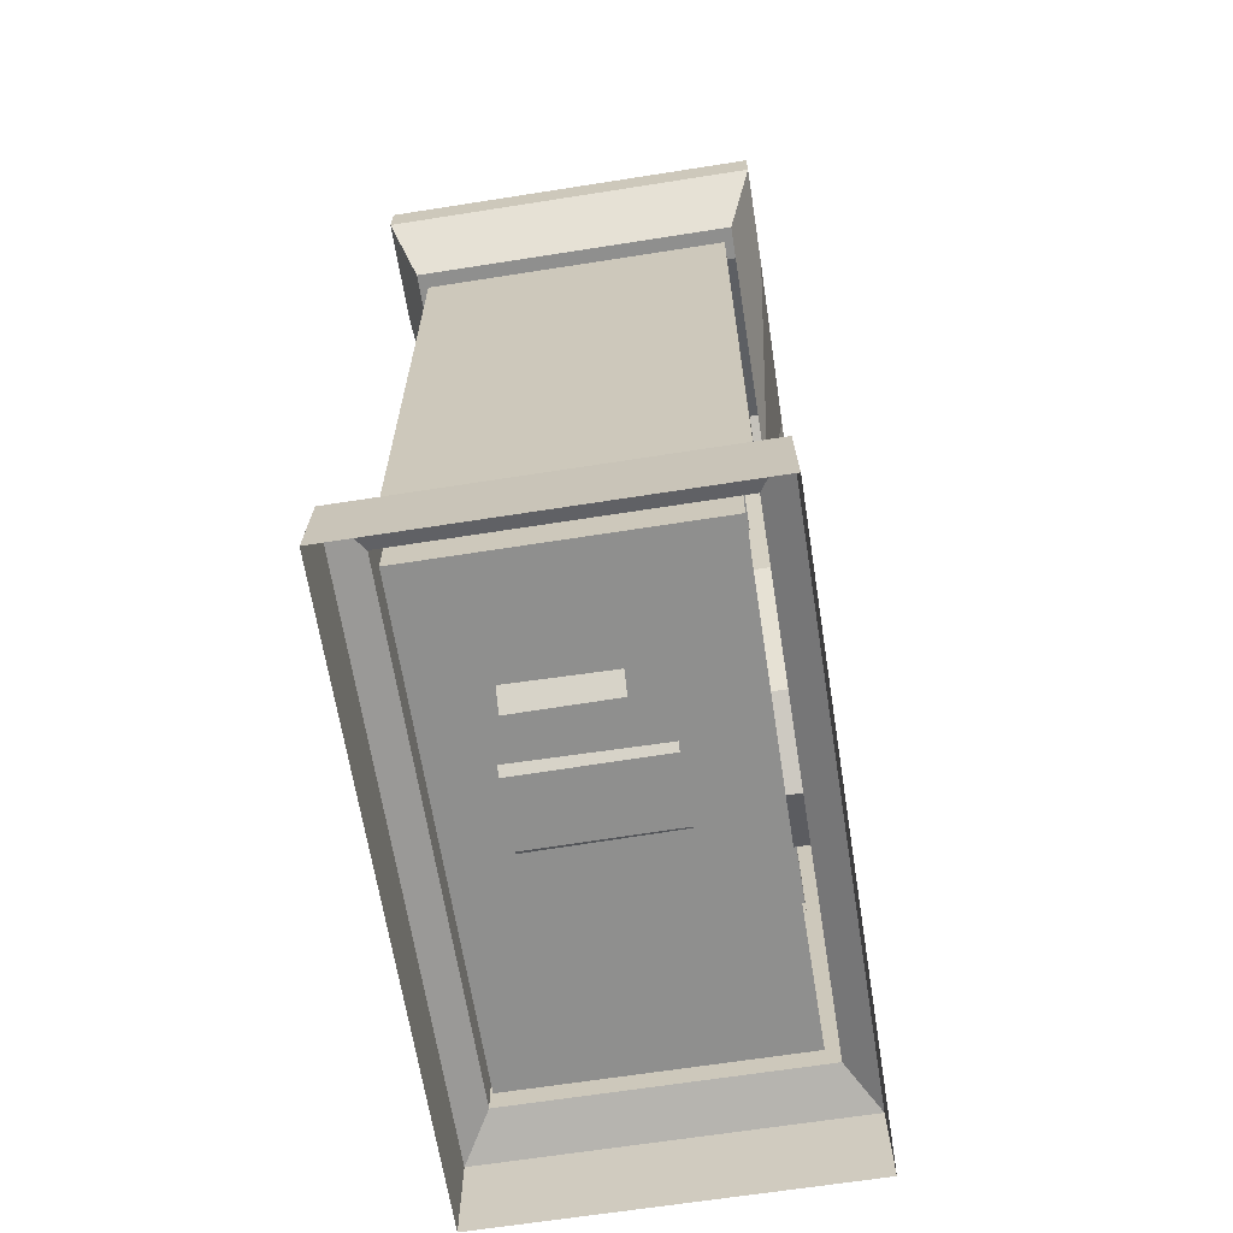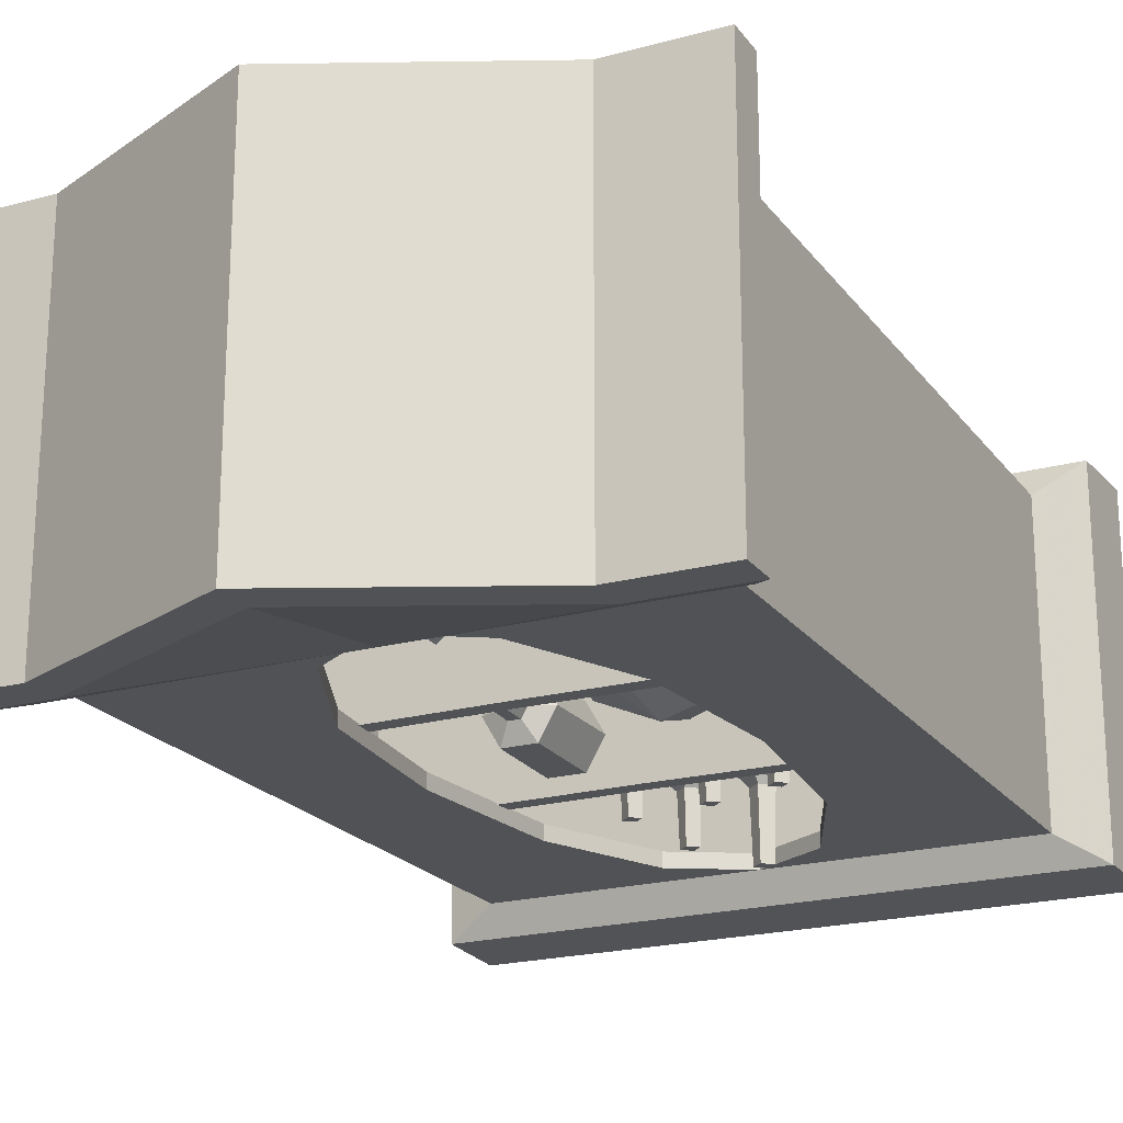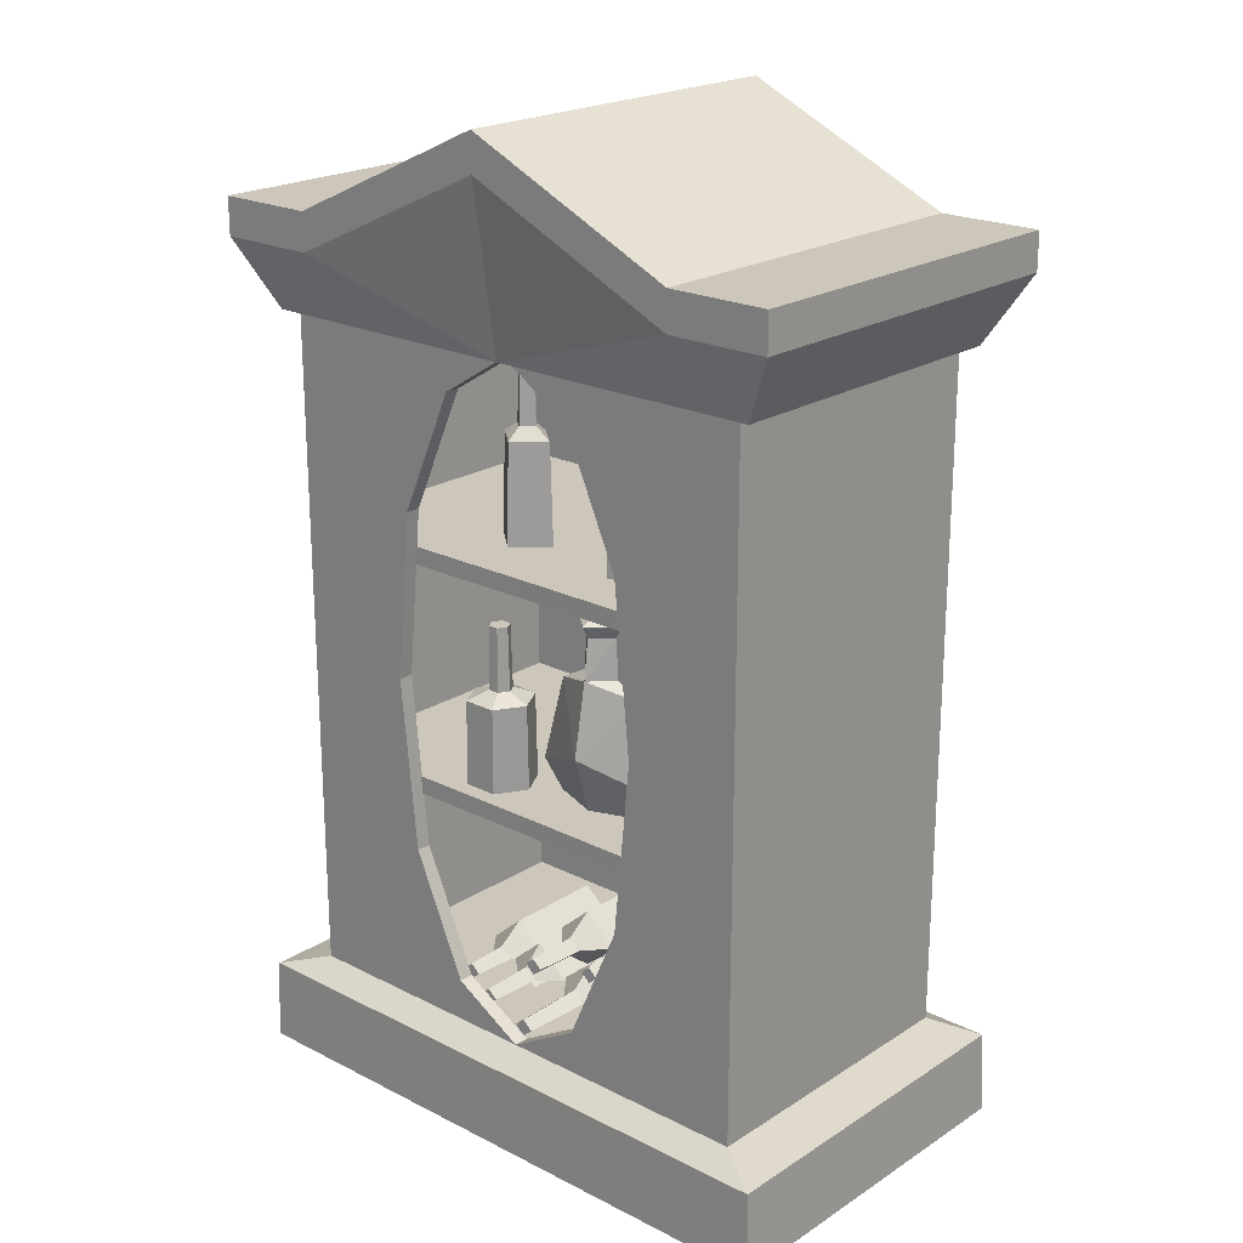
<metadata>
{"format":"obj","ext":"obj","renderer":"f3d","projection":"perspective","resolution":1024,"background":"white","views":[{"elev":-65.3,"azim":-81.0,"up":"+Z"},{"elev":-21.0,"azim":26.1,"up":"+Y"},{"elev":21.3,"azim":41.8,"up":"+Z"}]}
</metadata>
<code>
g juqing_fuben_254_jiugui_01
v 30.16 -16.89 11.75
v 30.16 -17.03 94.24
v 30.16 17.73 94.24
v 30.16 17.73 11.75
v 30.16 17.73 11.75
v 30.16 17.73 94.24
v -8e-06 17.73 94.06
v 6e-06 17.73 11.75
v 30.16 17.73 11.75
v 6e-06 17.73 11.75
v 3e-06 -16.75 11.75
v 30.16 -16.89 11.75
v 1e-06 17.73 40.56
v -2e-06 -16.75 40.56
v 30.16 -16.89 40.56
v 30.16 17.73 40.56
v -1e-06 -16.75 38.4
v 30.16 -16.89 38.4
v 30.16 17.73 69.09
v -4e-06 17.73 69.09
v -7e-06 -16.75 69.09
v 30.16 -16.89 69.09
v -6e-06 -16.75 66.93
v 30.16 -16.89 66.93
v -30.16 -17.03 94.24
v -30.16 -16.89 11.75
v -30.16 17.73 11.75
v -30.16 17.73 94.24
v -30.16 17.73 11.75
v -30.16 17.73 94.24
v -30.16 17.73 11.75
v -30.16 -16.89 11.75
v -30.16 17.73 40.56
v -30.16 -16.89 40.56
v -30.16 -16.89 38.4
v -30.16 17.73 69.09
v -30.16 -16.89 69.09
v -30.16 -16.89 66.93
f 1 2 3
f 3 4 1
f 5 6 7
f 7 8 5
f 9 10 11
f 11 12 9
f 13 14 15
f 15 16 13
f 15 14 17
f 17 18 15
f 19 20 21
f 21 22 19
f 22 21 23
f 23 24 22
f 25 26 27
f 27 28 25
f 29 8 7
f 7 30 29
f 31 32 11
f 11 10 31
f 13 33 34
f 34 14 13
f 34 35 17
f 17 14 34
f 36 37 21
f 21 20 36
f 37 38 23
f 23 21 37
g juqing_fuben_254_jiugui_01
v -31.95 18.47 53
v -31.95 18.47 11.75
v -31.95 -18.47 11.75
v -31.95 -18.47 53
v 6e-06 22.05 10.09
v -37.69 22.05 10.09
v -31.95 18.47 11.75
v 5e-06 18.47 11.75
v -37.69 -22.05 10.09
v -31.95 -18.47 11.75
v -31.95 18.47 11.75
v -37.69 22.05 10.09
v 7e-06 22.26 0.003228
v -38.05 22.26 0.003221
v -38.05 22.26 0.003221
v -38.05 -22.26 0.003221
v 1e-06 18.47 53
v 5e-06 18.47 11.75
v -31.95 18.47 11.75
v -31.95 18.47 53
v -2e-06 -22.05 10.09
v -1e-06 -18.47 11.75
v -31.95 -18.47 11.75
v -37.69 -22.05 10.09
v -1e-06 -22.26 0.003228
v -38.05 -22.26 0.003221
v -31.95 18.47 94.24
v -2e-06 18.47 94.06
v -38.4 9e-06 102.1
v -38.4 22.63 102.1
v -33.8 19.55 93.96
v -33.8 9e-06 93.96
v -26.03 -22.63 102.1
v -38.4 -22.63 102.1
v -33.8 -19.55 93.96
v -9e-06 -19.55 93.96
v -38.4 22.63 106.7
v -38.4 1.1e-05 106.7
v -26.03 -22.63 102.1
v -1.1e-05 -22.63 114
v -1.1e-05 -22.63 118.6
v -26.03 -22.63 106.7
v -8e-06 0 118.6
v -26.03 6e-06 106.7
v -26.03 -22.63 106.7
v -1.1e-05 -22.63 118.6
v -26.03 22.63 102.1
v -2e-06 19.55 93.89
v -33.8 19.55 93.96
v -38.4 22.63 102.1
v -26.03 22.63 102.1
v -38.4 22.63 102.1
v -38.4 22.63 106.7
v -26.03 22.63 106.7
v -33.8 -19.55 93.96
v -38.4 -22.63 102.1
v -38.4 -22.63 106.7
v -1.1e-05 -22.63 114
v -8.752 -18.47 88.85
v -31.95 -18.47 94.24
v -15.52 -18.47 73.68
v -15.48 -18.47 31.85
v -31.95 -18.47 11.75
v -8.897 -18.47 16.89
v -9e-06 -18.47 94.24
v -31.95 -18.47 53
v -17.57 -18.47 53
v -1e-06 -18.47 11.75
v -8.752 -16.67 88.85
v -8e-06 -16.67 94.24
v -9e-06 -18.47 94.24
v -8.752 -18.47 88.85
v -15.52 -16.67 73.68
v -15.52 -18.47 73.68
v -17.57 -16.67 53
v -17.57 -18.47 53
v -15.48 -16.67 31.85
v -15.48 -18.47 31.85
v -1e-06 -16.67 11.75
v -8.897 -16.67 16.89
v -8.897 -18.47 16.89
v -1e-06 -18.47 11.75
v -38.4 22.63 106.7
v -38.4 1.1e-05 106.7
v -26.03 6e-06 106.7
v -26.03 22.63 106.7
v -38.4 -22.63 102.1
v -38.4 -22.63 106.7
v -38.4 -22.63 106.7
v -3e-06 22.63 114
v -3e-06 19.55 105.7
v -3e-06 22.63 114
v -4e-06 22.63 118.6
v -4e-06 22.63 118.6
v -31.95 -18.47 94.24
v -31.95 18.47 94.24
v 31.95 18.47 53
v 31.95 -18.47 53
v 31.95 -18.47 11.75
v 31.95 18.47 11.75
v 31.95 18.47 11.75
v 37.69 22.05 10.09
v 37.69 -22.05 10.09
v 37.69 22.05 10.09
v 31.95 18.47 11.75
v 31.95 -18.47 11.75
v 38.05 22.26 0.003228
v 38.05 -22.26 0.003228
v 38.05 22.26 0.003228
v 31.95 18.47 53
v 31.95 18.47 11.75
v 37.69 -22.05 10.09
v 31.95 -18.47 11.75
v 38.05 -22.26 0.003228
v 31.95 18.47 94.24
v 38.4 -4e-06 102.1
v 33.8 -3e-06 93.96
v 33.8 19.55 93.96
v 38.4 22.63 102.1
v 26.03 -22.63 102.1
v 33.8 -19.55 93.96
v 38.4 -22.63 102.1
v 38.4 22.63 106.7
v 38.4 -2e-06 106.7
v 26.03 -22.63 102.1
v 26.03 -22.63 106.7
v 26.03 -22.63 106.7
v 26.03 -3e-06 106.7
v 26.03 22.63 102.1
v 38.4 22.63 102.1
v 33.8 19.55 93.96
v 26.03 22.63 102.1
v 26.03 22.63 106.7
v 38.4 22.63 106.7
v 38.4 22.63 102.1
v 33.8 -19.55 93.96
v 38.4 -22.63 102.1
v 38.4 -22.63 106.7
v 8.752 -18.47 88.85
v 15.52 -18.47 73.68
v 31.95 -18.47 94.24
v 15.48 -18.47 31.85
v 8.897 -18.47 16.89
v 31.95 -18.47 11.75
v 17.57 -18.47 53
v 31.95 -18.47 53
v 8.752 -16.67 88.85
v 8.752 -18.47 88.85
v 15.52 -16.67 73.68
v 15.52 -18.47 73.68
v 17.57 -16.67 53
v 17.57 -18.47 53
v 15.48 -16.67 31.85
v 15.48 -18.47 31.85
v 8.897 -18.47 16.89
v 8.897 -16.67 16.89
v 38.4 22.63 106.7
v 26.03 22.63 106.7
v 26.03 -3e-06 106.7
v 38.4 -2e-06 106.7
v 38.4 -22.63 102.1
v 38.4 -22.63 106.7
v 38.4 -22.63 106.7
v 31.95 -18.47 94.24
v 31.95 18.47 94.24
v -2.551 -3.287 15.18
v -2.551 14.49 15.04
v 1.722 14.49 18.74
v 1.552 -3.287 18.74
v -6.654 -3.287 18.74
v -6.823 14.49 18.74
v -2.551 -6.295 17.48
v -1.101 -6.295 18.74
v -4.001 -6.295 18.74
v -2.551 -12.73 17.72
v -1.373 -12.73 18.74
v -3.729 -12.73 18.74
v -1.373 -12.73 18.74
v -2.551 -12.73 19.76
v -3.729 -12.73 18.74
v -2.551 -12.73 17.72
v -2.551 -3.287 22.29
v 1.722 14.49 18.74
v -2.551 14.49 22.44
v -6.823 14.49 18.74
v -2.551 -6.295 19.99
v -2.551 -12.73 19.76
v -18.07 -3.287 13.46
v -18.23 9.146 13.46
v -13.96 9.146 9.761
v -13.96 -3.287 9.908
v -15.14 -11.63 13.46
v -13.96 -11.63 12.44
v -12.78 -11.63 13.46
v -13.96 -3.287 17.01
v -9.859 -3.287 13.46
v -9.69 9.146 13.46
v -13.96 9.146 17.16
v -18.23 9.146 13.46
v -13.96 -6.456 14.72
v -12.51 -6.456 13.46
v -15.41 -6.456 13.46
v -13.96 -11.63 14.48
v -12.78 -11.63 13.46
v -15.14 -11.63 13.46
v -13.96 -11.63 14.48
v -10.83 -7.279 14.58
v -10.99 10.5 14.58
v -6.723 10.5 10.88
v -6.723 -7.279 11.02
v -7.901 -16.03 14.58
v -6.723 -16.03 13.56
v -5.545 -16.03 14.58
v -6.723 -7.279 18.13
v -2.619 -7.279 14.58
v -2.45 10.5 14.58
v -6.723 10.5 18.28
v -10.99 10.5 14.58
v -6.723 -9.585 15.83
v -5.272 -9.585 14.58
v -8.173 -9.585 14.58
v -6.723 -16.03 15.6
v -5.545 -16.03 14.58
v -7.901 -16.03 14.58
v -6.723 -16.03 15.6
v 1.9 -7.359 11.5
v 1.9 10.42 11.36
v 6.405 10.42 15.06
v 6.227 -7.359 15.06
v 0.6583 -19.06 15.06
v 1.9 -19.06 14.04
v 3.142 -19.06 15.06
v 1.9 -7.359 18.61
v 6.405 10.42 15.06
v 1.9 10.42 18.76
v -2.426 -7.359 15.06
v -2.605 10.42 15.06
v 1.9 -10.47 16.31
v 3.43 -10.47 15.06
v 0.3711 -10.47 15.06
v 1.9 -19.06 16.08
v 3.142 -19.06 15.06
v 0.6583 -19.06 15.06
v 1.9 -19.06 16.08
v 9.48 -13.12 16.1
v 10.66 -13.12 15.08
v 11.84 -13.12 16.1
v 10.66 -3.287 19.66
v 14.76 -3.287 16.1
v 14.93 14.49 16.1
v 10.66 14.49 19.8
v 6.554 -3.287 16.1
v 6.385 14.49 16.1
v 10.66 -5.567 17.36
v 12.11 -5.567 16.1
v 9.207 -5.567 16.1
v 10.66 -13.12 17.12
v 11.84 -13.12 16.1
v 9.48 -13.12 16.1
v 10.66 -13.12 17.12
v 4.728 -12.24 20.53
v 5.906 -12.24 19.51
v 7.084 -12.24 20.53
v 5.906 -3.287 24.09
v 10.01 -3.287 20.53
v 10.18 9.829 20.53
v 5.906 9.829 24.23
v 1.803 -3.287 20.53
v 1.634 9.829 20.53
v 5.906 -5.575 21.79
v 7.357 -5.575 20.53
v 4.456 -5.575 20.53
v 5.906 -12.24 21.55
v 7.084 -12.24 20.53
v 4.728 -12.24 20.53
v 5.906 -12.24 21.55
v 1.587 -2.167 77.92
v 1.6 -2.313 68.8
v 5.534 1.745 68.8
v 5.365 1.73 77.92
v -2.81 1.015 77.92
v -2.979 1 68.8
v 1.387 0.1214 80.48
v 2.722 1.499 80.48
v -0.1674 1.246 80.48
v 1.366 0.3564 85.76
v 2.451 1.475 85.76
v 0.104 1.27 85.76
v 2.451 1.475 85.76
v 1.189 2.389 85.76
v 0.104 1.27 85.76
v 1.366 0.3564 85.76
v 9.34 0.592 53.6
v 9.302 0.4506 38.79
v 14.39 2.919 38.79
v 14.22 2.963 53.6
v 6.296 5.087 53.6
v 6.133 5.13 38.79
v 9.935 2.811 55.13
v 11.66 3.649 55.13
v 8.859 4.4 55.13
v 9.996 3.039 60.86
v 11.4 3.72 60.86
v 9.122 4.329 60.86
v 11.4 3.72 60.86
v 10.52 5.01 60.86
v 9.122 4.329 60.86
v 9.996 3.039 60.86
v -7.951 -3.884 81.46
v -7.951 -3.537 69.2
v -11.85 -6.911 69.2
v -11.45 -6.911 81.46
v -4.456 -6.911 81.46
v -4.056 -6.911 69.2
v -7.951 -5.655 82.86
v -9.402 -6.911 82.86
v -6.501 -6.911 82.86
v -7.951 -5.891 88.47
v -9.129 -6.911 88.47
v -6.773 -6.911 88.47
v -9.129 -6.911 88.47
v -6.773 -6.911 88.47
v -7.951 -5.891 88.47
v -7.951 -9.938 81.46
v -11.85 -6.911 69.2
v -7.951 -10.28 69.2
v -4.056 -6.911 69.2
v -7.951 -8.167 82.86
v -7.951 -7.931 88.47
v -7.951 -7.931 88.47
v -10.63 -7.606 51.04
v -10.71 -7.46 40.62
v -12.85 -11.16 40.62
v -12.68 -11.16 51.04
v -6.523 -7.606 51.04
v -6.439 -7.46 40.62
v -4.472 -11.16 51.04
v -4.303 -11.16 40.62
v -9.3 -9.904 52.1
v -10.03 -11.16 52.1
v -7.85 -9.904 52.1
v -7.125 -11.16 52.1
v -9.204 -10.07 59.96
v -9.833 -11.16 59.96
v -7.946 -10.07 59.96
v -7.317 -11.16 59.96
v -7.946 -10.07 59.96
v -9.204 -10.07 59.96
v -9.833 -11.16 59.96
v -7.317 -11.16 59.96
v -10.63 -14.71 51.04
v -12.85 -11.16 40.62
v -10.71 -14.86 40.62
v -6.523 -14.71 51.04
v -6.439 -14.86 40.62
v -4.303 -11.16 40.62
v -9.3 -12.42 52.1
v -7.85 -12.42 52.1
v -9.204 -12.25 59.96
v -7.946 -12.25 59.96
v -7.946 -12.25 59.96
v -9.204 -12.25 59.96
v -4.067 -8.718 43.98
v -1.298 -8.718 40.77
v 4.81 -10.98 40.77
v 4.81 -13.18 47.72
v 4.81 -13.18 47.72
v 4.81 -10.98 40.77
v 10.92 -8.718 40.77
v 13.69 -8.718 43.98
v -1.025 -8.718 54.93
v 10.65 -8.718 54.93
v 2.598 -8.718 61.71
v 2.292 -8.718 56.73
v 4.81 -11.54 56.73
v 4.81 -10.98 61.71
v 7.022 -8.718 61.71
v 4.81 -10.98 61.71
v 4.81 -11.54 56.73
v 7.328 -8.718 56.73
v 4.81 -11.73 63.3
v 1.399 -8.718 63.3
v 8.221 -8.718 63.3
v 4.81 -11.73 63.3
v 4.81 -8.718 64.85
v 4.81 -8.718 64.85
v 7.515 -6.684 88.26
v 8.316 -8.02 88.23
v 9.753 -7.418 88.21
v 8.953 -6.082 88.24
v 7.324 -10.28 79.5
v 4.535 -5.627 79.62
v 4.16 -5.42 68.9
v 7.064 -10.27 68.77
v 12.33 -8.186 79.43
v 12.28 -8.085 68.7
v 8.148 -8.177 81.01
v 7.163 -6.532 81.06
v 9.918 -7.436 80.99
v 8.316 -8.02 88.23
v 7.515 -6.684 88.26
v 9.753 -7.418 88.21
f 39 40 41
f 41 42 39
f 43 44 45
f 45 46 43
f 47 48 49
f 49 50 47
f 51 52 44
f 44 43 51
f 47 50 53
f 53 54 47
f 55 56 57
f 57 58 55
f 59 60 61
f 61 62 59
f 63 59 62
f 62 64 63
f 55 58 65
f 65 66 55
f 67 68 69
f 69 70 67
f 71 72 73
f 73 74 71
f 75 68 67
f 67 76 75
f 77 78 79
f 79 80 77
f 81 82 83
f 83 84 81
f 85 86 87
f 87 88 85
f 89 90 91
f 91 92 89
f 93 94 67
f 67 70 93
f 76 67 94
f 94 95 76
f 74 96 71
f 97 98 99
f 100 101 102
f 97 103 98
f 99 98 104
f 104 105 99
f 101 106 102
f 104 101 100
f 100 105 104
f 107 108 109
f 109 110 107
f 111 107 110
f 110 112 111
f 113 111 112
f 112 114 113
f 115 113 114
f 114 116 115
f 117 118 119
f 119 120 117
f 118 115 116
f 116 119 118
f 121 122 123
f 123 124 121
f 125 77 80
f 80 126 125
f 127 83 82
f 82 122 127
f 128 129 86
f 130 89 92
f 92 131 130
f 124 123 81
f 81 132 124
f 133 134 39
f 39 42 133
f 135 136 137
f 137 138 135
f 43 46 139
f 139 140 43
f 141 142 143
f 143 144 141
f 51 43 140
f 140 145 51
f 141 146 147
f 147 142 141
f 55 148 149
f 149 56 55
f 59 150 151
f 151 60 59
f 63 152 150
f 150 59 63
f 55 66 153
f 153 148 55
f 154 155 156
f 156 157 154
f 158 74 159
f 159 160 158
f 161 162 154
f 154 157 161
f 163 164 79
f 79 78 163
f 81 84 165
f 165 166 81
f 167 168 169
f 169 86 167
f 170 171 172
f 172 173 170
f 174 155 154
f 154 175 174
f 162 176 175
f 175 154 162
f 74 158 96
f 177 178 179
f 180 181 182
f 177 179 103
f 178 183 184
f 184 179 178
f 182 181 106
f 184 183 180
f 180 182 184
f 185 186 109
f 109 108 185
f 187 188 186
f 186 185 187
f 189 190 188
f 188 187 189
f 191 192 190
f 190 189 191
f 117 120 193
f 193 194 117
f 194 193 192
f 192 191 194
f 195 196 197
f 197 198 195
f 199 200 164
f 164 163 199
f 201 198 166
f 166 165 201
f 128 167 86
f 130 131 171
f 171 170 130
f 196 132 81
f 81 197 196
f 202 136 135
f 135 203 202
f 128 86 85
f 128 86 129
f 204 205 206
f 206 207 204
f 208 209 205
f 205 204 208
f 210 204 207
f 207 211 210
f 212 208 204
f 204 210 212
f 213 210 211
f 211 214 213
f 215 212 210
f 210 213 215
f 216 217 218
f 218 219 216
f 220 207 221
f 221 222 220
f 208 220 222
f 222 223 208
f 224 211 207
f 207 220 224
f 212 224 220
f 220 208 212
f 225 214 211
f 211 224 225
f 215 225 224
f 224 212 215
f 226 227 228
f 228 229 226
f 230 231 232
f 233 234 235
f 235 236 233
f 226 233 236
f 236 237 226
f 238 239 234
f 234 233 238
f 240 238 233
f 233 226 240
f 241 242 239
f 239 238 241
f 243 241 238
f 238 240 243
f 230 232 244
f 245 246 247
f 247 248 245
f 249 250 251
f 252 253 254
f 254 255 252
f 245 252 255
f 255 256 245
f 257 258 253
f 253 252 257
f 259 257 252
f 252 245 259
f 260 261 258
f 258 257 260
f 262 260 257
f 257 259 262
f 249 251 263
f 264 265 266
f 266 267 264
f 268 269 270
f 271 267 272
f 272 273 271
f 274 271 273
f 273 275 274
f 276 277 267
f 267 271 276
f 278 276 271
f 271 274 278
f 279 280 277
f 277 276 279
f 281 279 276
f 276 278 281
f 268 270 282
f 283 284 285
f 286 287 288
f 288 289 286
f 290 286 289
f 289 291 290
f 292 293 287
f 287 286 292
f 294 292 286
f 286 290 294
f 295 296 293
f 293 292 295
f 297 295 292
f 292 294 297
f 283 285 298
f 299 300 301
f 302 303 304
f 304 305 302
f 306 302 305
f 305 307 306
f 308 309 303
f 303 302 308
f 310 308 302
f 302 306 310
f 311 312 309
f 309 308 311
f 313 311 308
f 308 310 313
f 299 301 314
f 315 316 317
f 317 318 315
f 319 320 316
f 316 315 319
f 321 315 318
f 318 322 321
f 323 319 315
f 315 321 323
f 324 321 322
f 322 325 324
f 326 323 321
f 321 324 326
f 327 328 329
f 329 330 327
f 331 332 333
f 333 334 331
f 335 336 332
f 332 331 335
f 337 331 334
f 334 338 337
f 339 335 331
f 331 337 339
f 340 337 338
f 338 341 340
f 342 339 337
f 337 340 342
f 343 344 345
f 345 346 343
f 347 348 349
f 349 350 347
f 351 352 348
f 348 347 351
f 353 347 350
f 350 354 353
f 355 351 347
f 347 353 355
f 356 353 354
f 354 357 356
f 358 355 353
f 353 356 358
f 359 360 361
f 362 350 363
f 363 364 362
f 351 362 364
f 364 365 351
f 366 354 350
f 350 362 366
f 355 366 362
f 362 351 355
f 367 357 354
f 354 366 367
f 358 367 366
f 366 355 358
f 359 368 360
f 369 370 371
f 371 372 369
f 373 374 370
f 370 369 373
f 375 376 374
f 374 373 375
f 377 369 372
f 372 378 377
f 379 373 369
f 369 377 379
f 380 375 373
f 373 379 380
f 381 377 378
f 378 382 381
f 383 379 377
f 377 381 383
f 384 380 379
f 379 383 384
f 385 386 387
f 387 388 385
f 389 372 390
f 390 391 389
f 392 389 391
f 391 393 392
f 375 392 393
f 393 394 375
f 395 378 372
f 372 389 395
f 396 395 389
f 389 392 396
f 380 396 392
f 392 375 380
f 397 382 378
f 378 395 397
f 398 397 395
f 395 396 398
f 384 398 396
f 396 380 384
f 399 388 387
f 387 400 399
f 401 402 403
f 403 404 401
f 405 406 407
f 407 408 405
f 401 404 409
f 405 408 410
f 411 412 413
f 413 414 411
f 415 416 417
f 417 418 415
f 419 420 411
f 411 414 419
f 421 422 416
f 416 415 421
f 420 419 423
f 422 421 424
f 404 413 409
f 410 417 405
f 413 412 409
f 410 418 417
f 425 426 427
f 427 428 425
f 429 430 431
f 431 432 429
f 433 429 432
f 432 434 433
f 435 436 430
f 430 429 435
f 437 435 429
f 429 433 437
f 438 439 436
f 436 435 438
f 440 438 435
f 435 437 440

</code>
